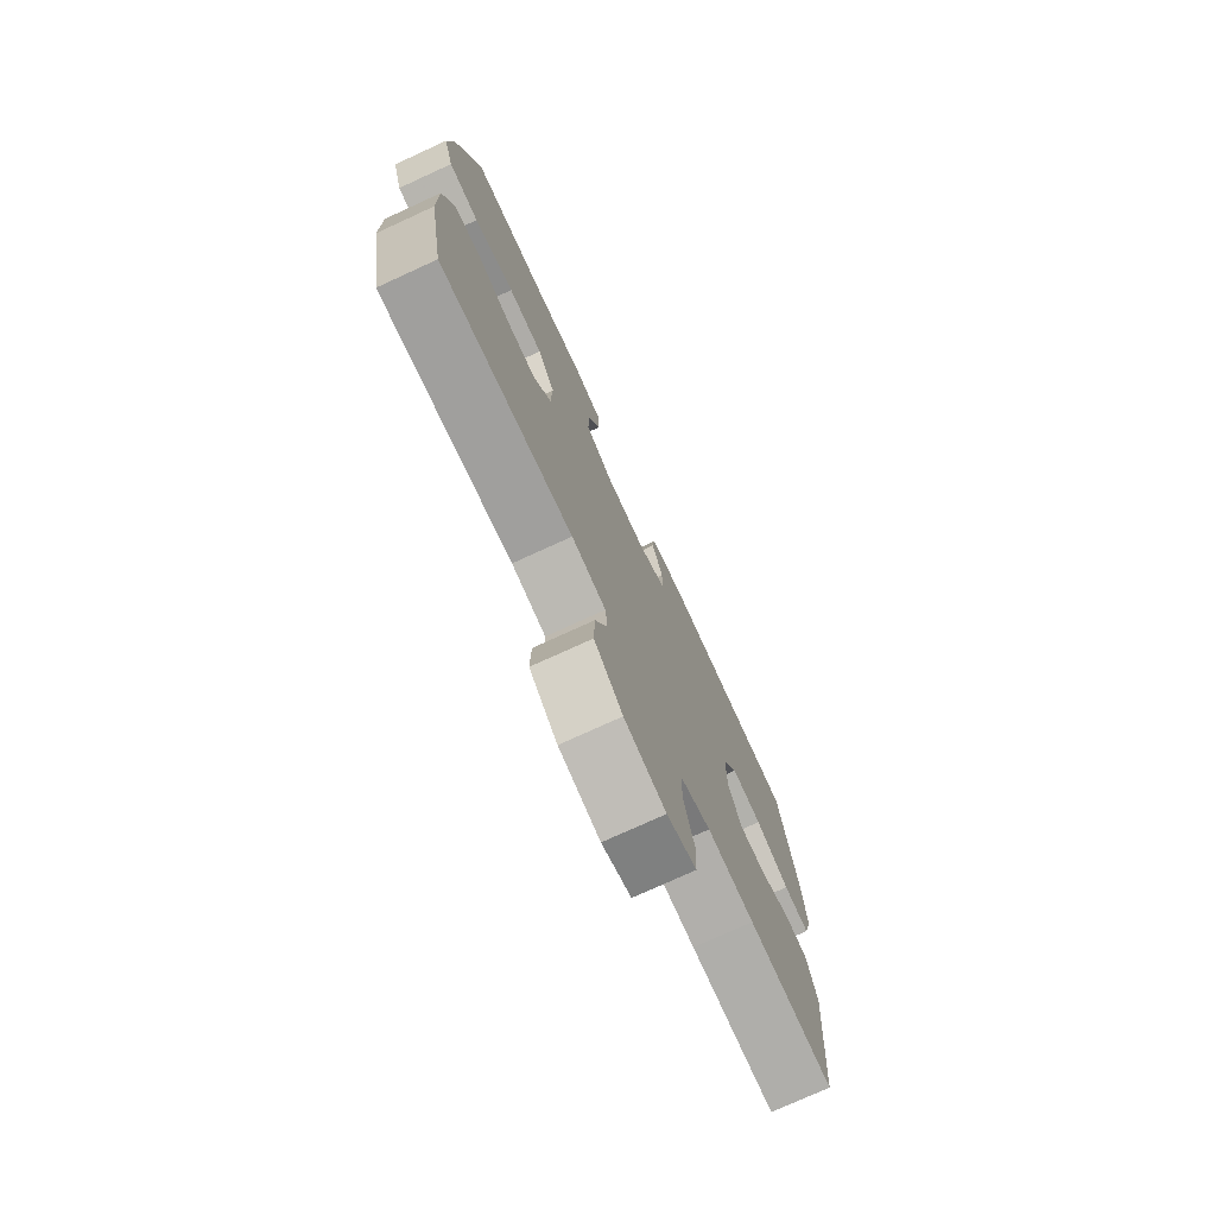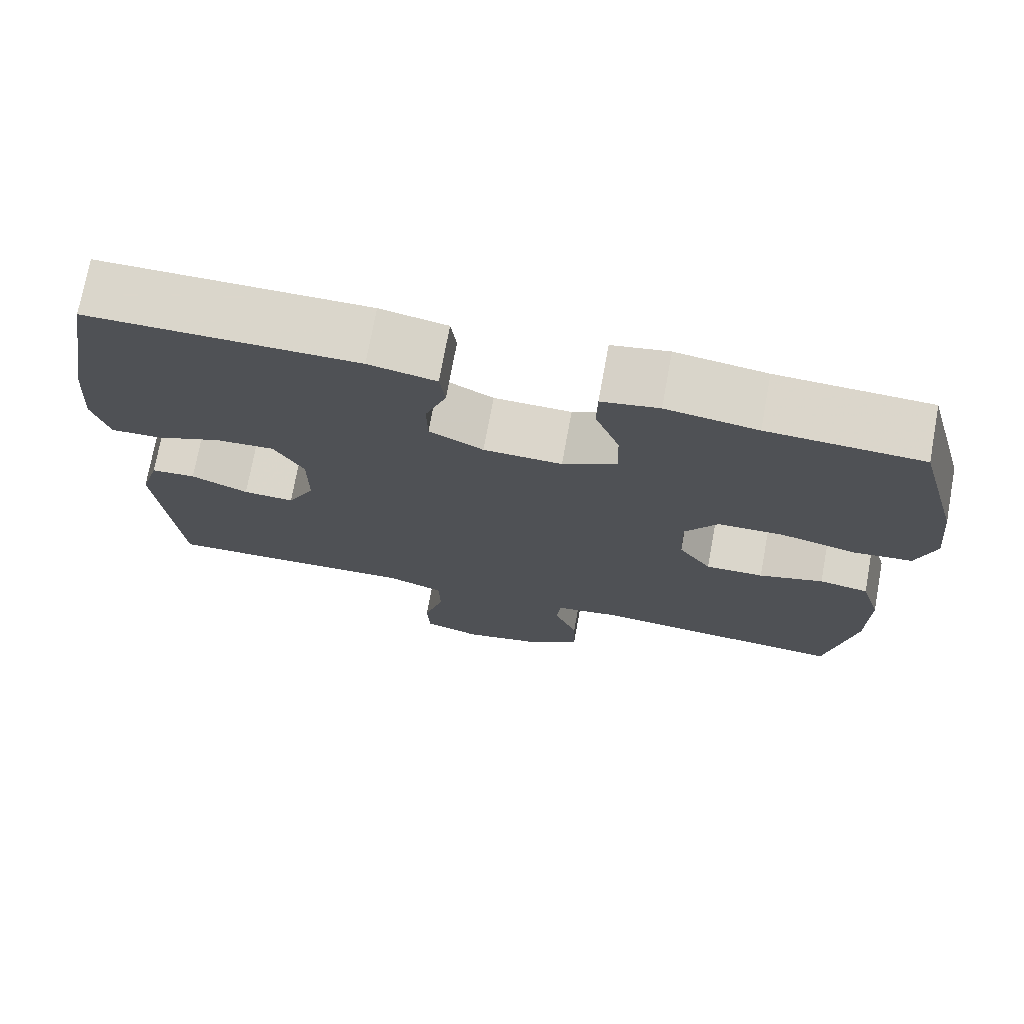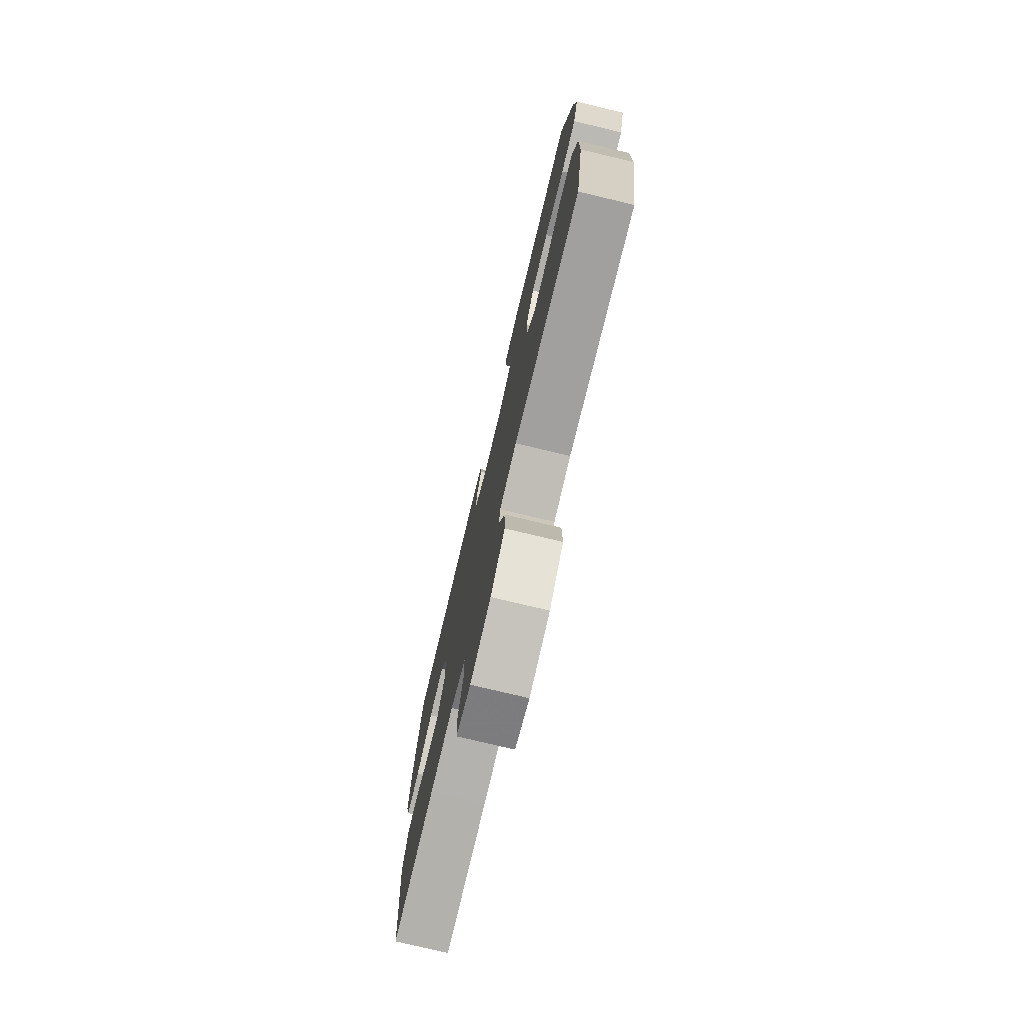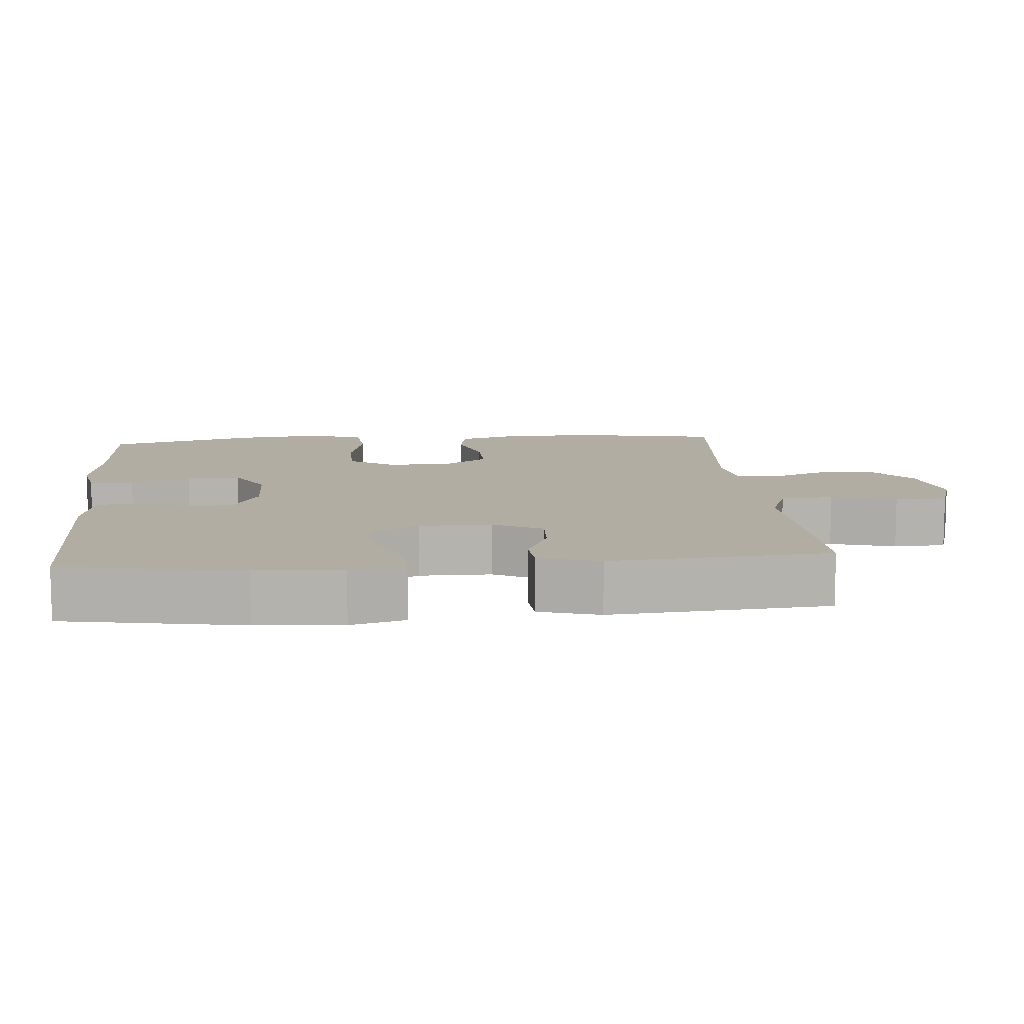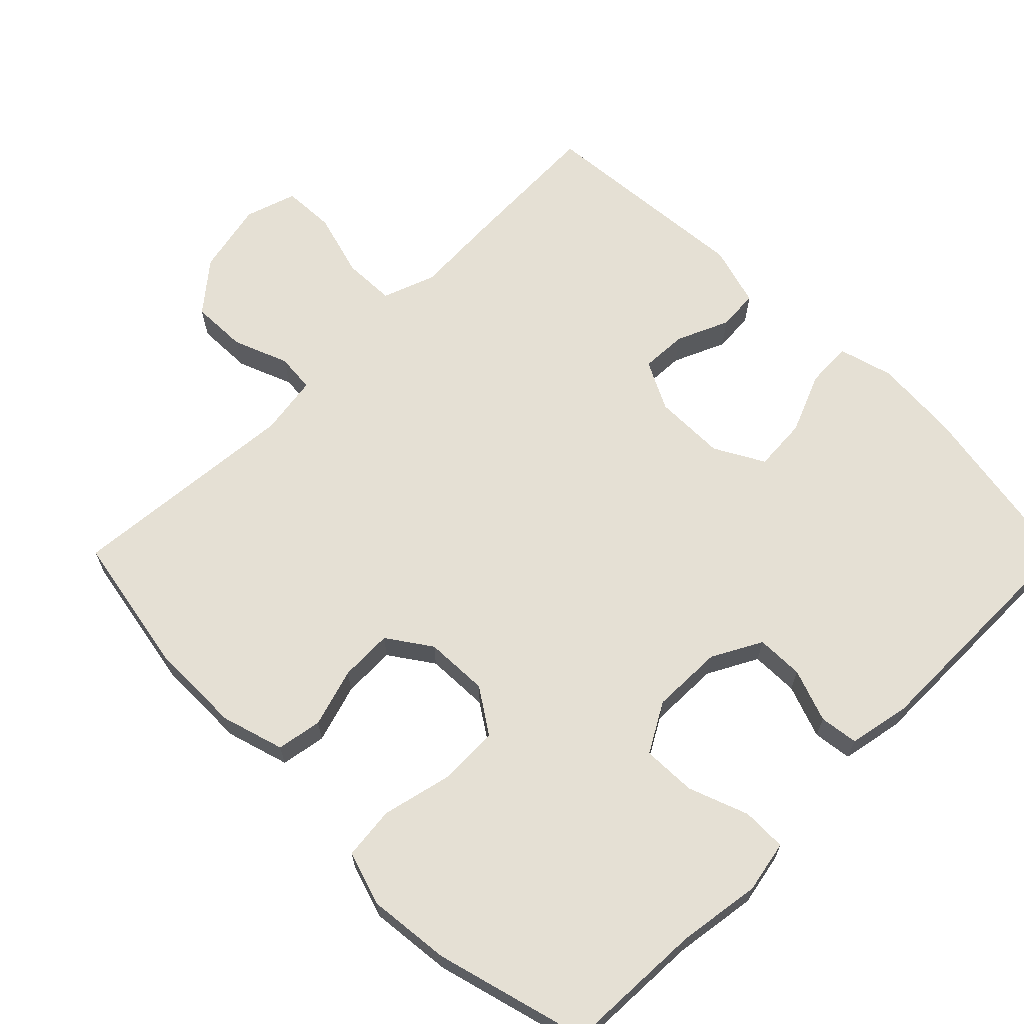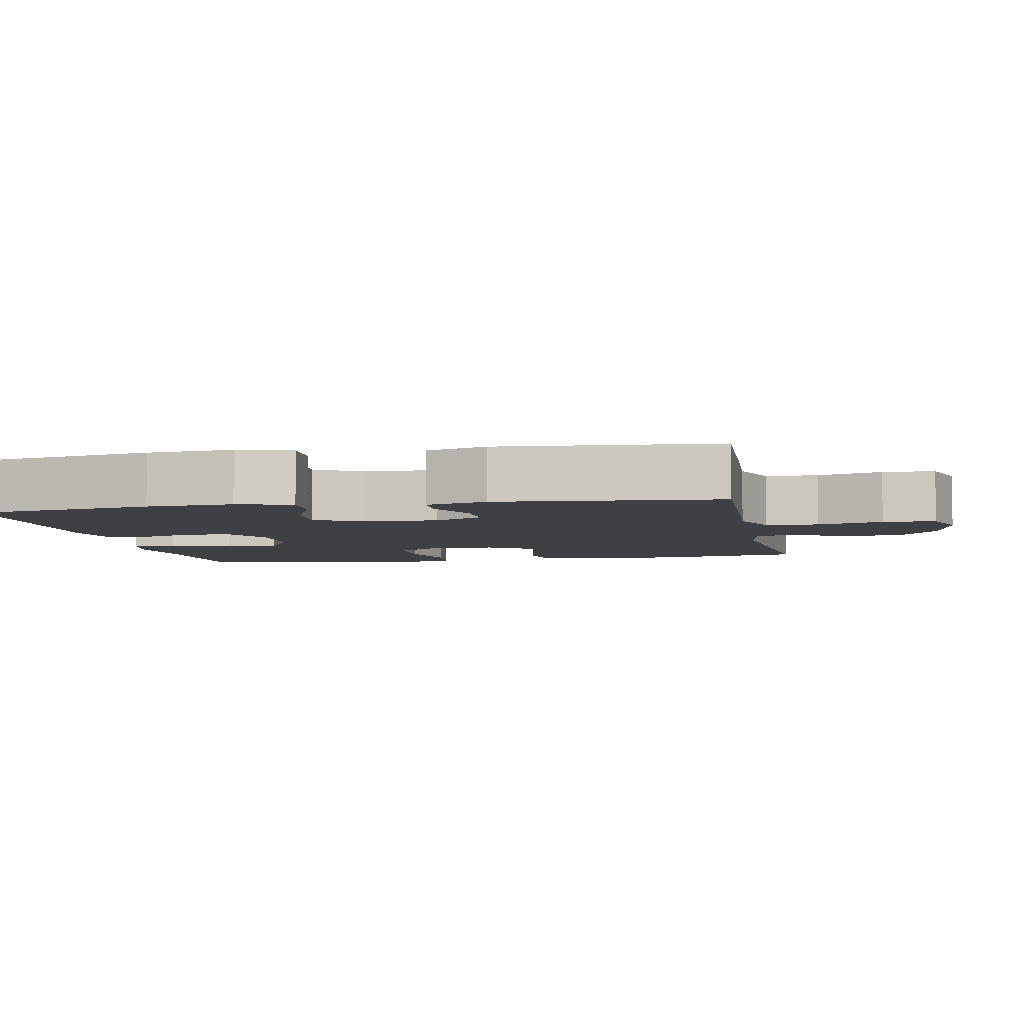
<metadata>
{"format":"obj","ext":"obj","renderer":"f3d","projection":"perspective","resolution":1024,"background":"white","views":[{"elev":-75.7,"azim":-65.4,"up":"+Z"},{"elev":73.7,"azim":-169.6,"up":"+Z"},{"elev":-76.7,"azim":-103.4,"up":"+Z"},{"elev":10.6,"azim":85.1,"up":"+Y"},{"elev":65.6,"azim":-45.0,"up":"+Y"},{"elev":-5.1,"azim":100.9,"up":"+Y"}]}
</metadata>
<code>
v -0.5 0.07 0.5
v -0.304 0.07 0.508
v -0.188 0.07 0.525
v -0.115 0.07 0.511
v -0.114 0.07 0.449
v -0.145 0.07 0.365
v -0.147 0.07 0.29
v -0.078 0.07 0.251
v 0.022 0.07 0.253
v 0.091 0.07 0.29
v 0.092 0.07 0.356
v 0.065 0.07 0.43
v 0.072 0.07 0.484
v 0.158 0.07 0.501
v 0.5 0.07 0.5
v 0.544 0.07 0.25
v 0.553 0.07 0.13
v 0.532 0.07 0.054
v 0.467 0.07 0.057
v 0.383 0.07 0.092
v 0.308 0.07 0.097
v 0.27 0.07 0.028
v 0.27 0.07 -0.072
v 0.305 0.07 -0.141
v 0.37 0.07 -0.138
v 0.443 0.07 -0.106
v 0.5 0.07 -0.11
v 0.525 0.07 -0.195
v 0.5 0.07 -0.5
v 0.291 0.07 -0.492
v 0.177 0.07 -0.486
v 0.103 0.07 -0.513
v 0.101 0.07 -0.586
v 0.127 0.07 -0.677
v 0.124 0.07 -0.75
v 0.052 0.07 -0.773
v -0.049 0.07 -0.751
v -0.118 0.07 -0.694
v -0.116 0.07 -0.616
v -0.086 0.07 -0.539
v -0.091 0.07 -0.485
v -0.175 0.07 -0.472
v -0.5 0.07 -0.5
v -0.536 0.07 -0.305
v -0.537 0.07 -0.174
v -0.511 0.07 -0.086
v -0.448 0.07 -0.075
v -0.366 0.07 -0.1
v -0.292 0.07 -0.102
v -0.25 0.07 -0.041
v -0.247 0.07 0.048
v -0.289 0.07 0.111
v -0.373 0.07 0.113
v -0.471 0.07 0.09
v -0.545 0.07 0.098
v -0.569 0.07 0.174
v -0.557 0.07 0.289
v -0.5 0 0.5
v -0.304 0 0.508
v -0.188 0 0.525
v -0.115 0 0.511
v -0.114 0 0.449
v -0.145 0 0.365
v -0.147 0 0.29
v -0.078 0 0.251
v 0.022 0 0.253
v 0.091 0 0.29
v 0.092 0 0.356
v 0.065 0 0.43
v 0.072 0 0.484
v 0.158 0 0.501
v 0.5 0 0.5
v 0.544 0 0.25
v 0.553 0 0.13
v 0.532 0 0.054
v 0.467 0 0.057
v 0.383 0 0.092
v 0.308 0 0.097
v 0.27 0 0.028
v 0.27 0 -0.072
v 0.305 0 -0.141
v 0.37 0 -0.138
v 0.443 0 -0.106
v 0.5 0 -0.11
v 0.525 0 -0.195
v 0.5 0 -0.5
v 0.291 0 -0.492
v 0.177 0 -0.486
v 0.103 0 -0.513
v 0.101 0 -0.586
v 0.127 0 -0.677
v 0.124 0 -0.75
v 0.052 0 -0.773
v -0.049 0 -0.751
v -0.118 0 -0.694
v -0.116 0 -0.616
v -0.086 0 -0.539
v -0.091 0 -0.485
v -0.175 0 -0.472
v -0.5 0 -0.5
v -0.536 0 -0.305
v -0.537 0 -0.174
v -0.511 0 -0.086
v -0.448 0 -0.075
v -0.366 0 -0.1
v -0.292 0 -0.102
v -0.25 0 -0.041
v -0.247 0 0.048
v -0.289 0 0.111
v -0.373 0 0.113
v -0.471 0 0.09
v -0.545 0 0.098
v -0.569 0 0.174
v -0.557 0 0.289
f 56 57 1 2
f 53 54 55 56
f 52 53 56 2
f 51 52 2 3
f 50 51 3 4
f 45 46 47 48
f 45 48 49
f 42 43 44 45
f 41 42 45 49
f 37 38 39 40
f 37 40 41
f 36 37 41
f 33 34 35 36
f 32 33 36 41
f 31 32 41 49
f 25 26 27 28
f 24 25 28 29
f 17 18 19 20
f 17 20 21
f 16 17 21
f 15 16 21
f 14 15 21 22
f 11 12 13 14
f 10 11 14 22
f 4 5 6
f 50 4 6
f 50 6 7
f 30 31 49 50
f 24 29 30 50
f 23 24 50 7
f 9 10 22 23
f 8 9 23
f 7 8 23
f 59 58 114 113
f 113 112 111 110
f 59 113 110 109
f 60 59 109 108
f 61 60 108 107
f 105 104 103 102
f 106 105 102
f 102 101 100 99
f 106 102 99 98
f 97 96 95 94
f 98 97 94
f 98 94 93
f 93 92 91 90
f 98 93 90 89
f 106 98 89 88
f 85 84 83 82
f 86 85 82 81
f 77 76 75 74
f 78 77 74
f 78 74 73
f 78 73 72
f 79 78 72 71
f 71 70 69 68
f 79 71 68 67
f 63 62 61
f 63 61 107
f 64 63 107
f 107 106 88 87
f 107 87 86 81
f 64 107 81 80
f 80 79 67 66
f 80 66 65
f 80 65 64
f 1 58 59 2
f 2 59 60 3
f 3 60 61 4
f 4 61 62 5
f 5 62 63 6
f 6 63 64 7
f 7 64 65 8
f 8 65 66 9
f 9 66 67 10
f 10 67 68 11
f 11 68 69 12
f 12 69 70 13
f 13 70 71 14
f 14 71 72 15
f 15 72 73 16
f 16 73 74 17
f 17 74 75 18
f 18 75 76 19
f 19 76 77 20
f 20 77 78 21
f 21 78 79 22
f 22 79 80 23
f 23 80 81 24
f 24 81 82 25
f 25 82 83 26
f 26 83 84 27
f 27 84 85 28
f 28 85 86 29
f 29 86 87 30
f 30 87 88 31
f 31 88 89 32
f 32 89 90 33
f 33 90 91 34
f 34 91 92 35
f 35 92 93 36
f 36 93 94 37
f 37 94 95 38
f 38 95 96 39
f 39 96 97 40
f 40 97 98 41
f 41 98 99 42
f 42 99 100 43
f 43 100 101 44
f 44 101 102 45
f 45 102 103 46
f 46 103 104 47
f 47 104 105 48
f 48 105 106 49
f 49 106 107 50
f 50 107 108 51
f 51 108 109 52
f 52 109 110 53
f 53 110 111 54
f 54 111 112 55
f 55 112 113 56
f 56 113 114 57
f 57 114 58 1

</code>
